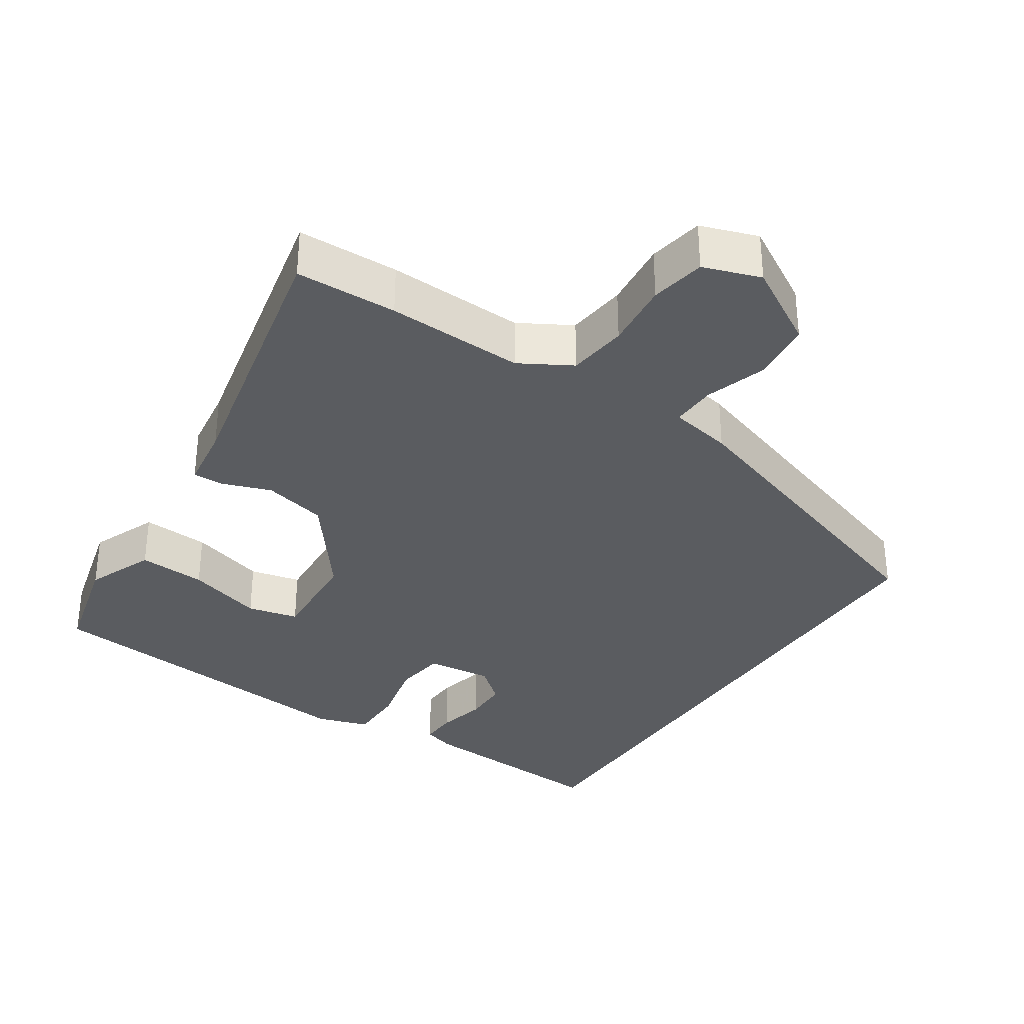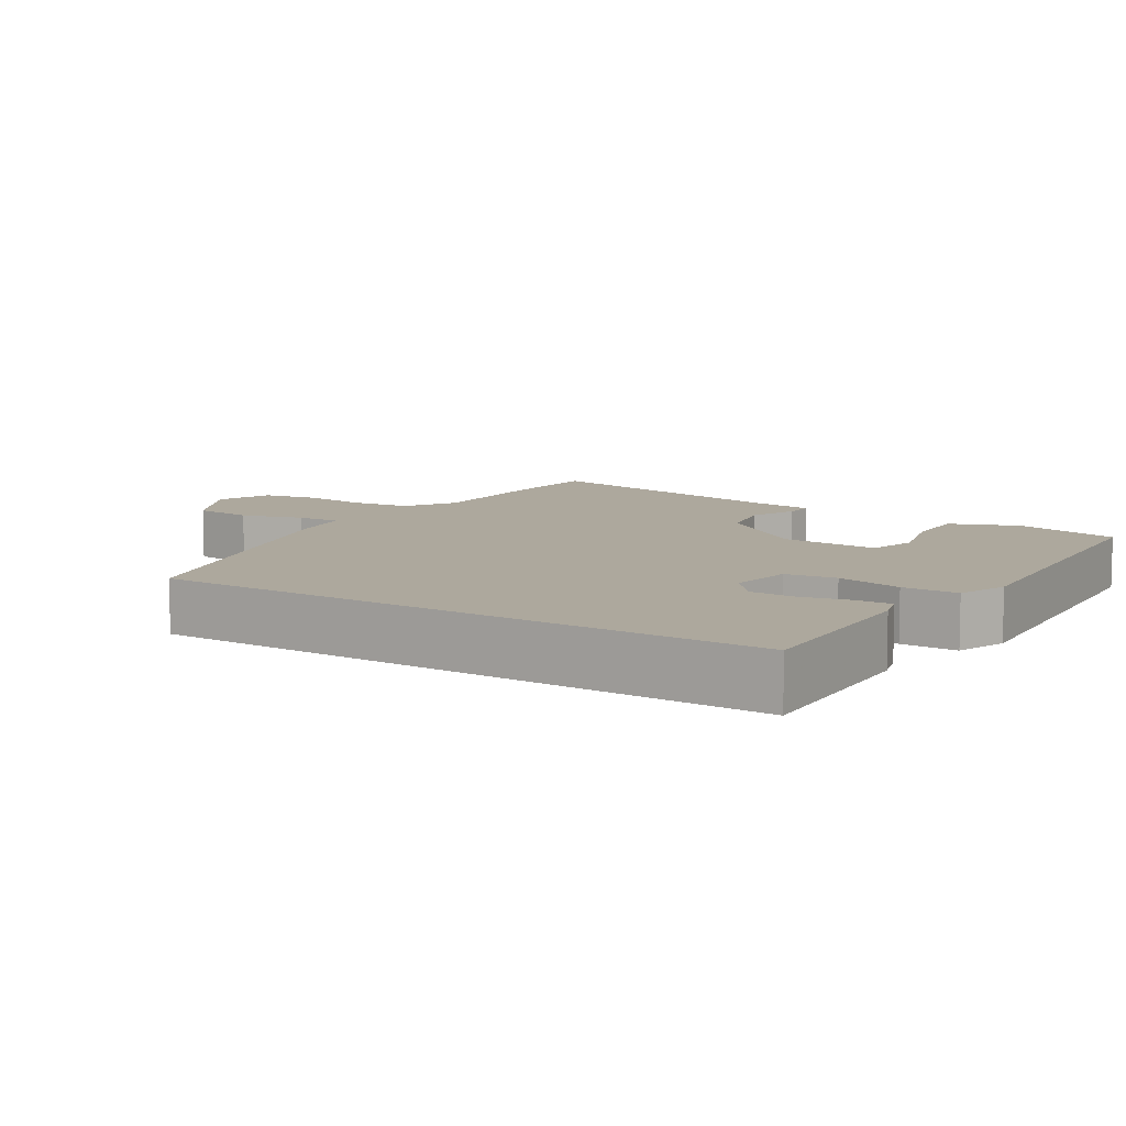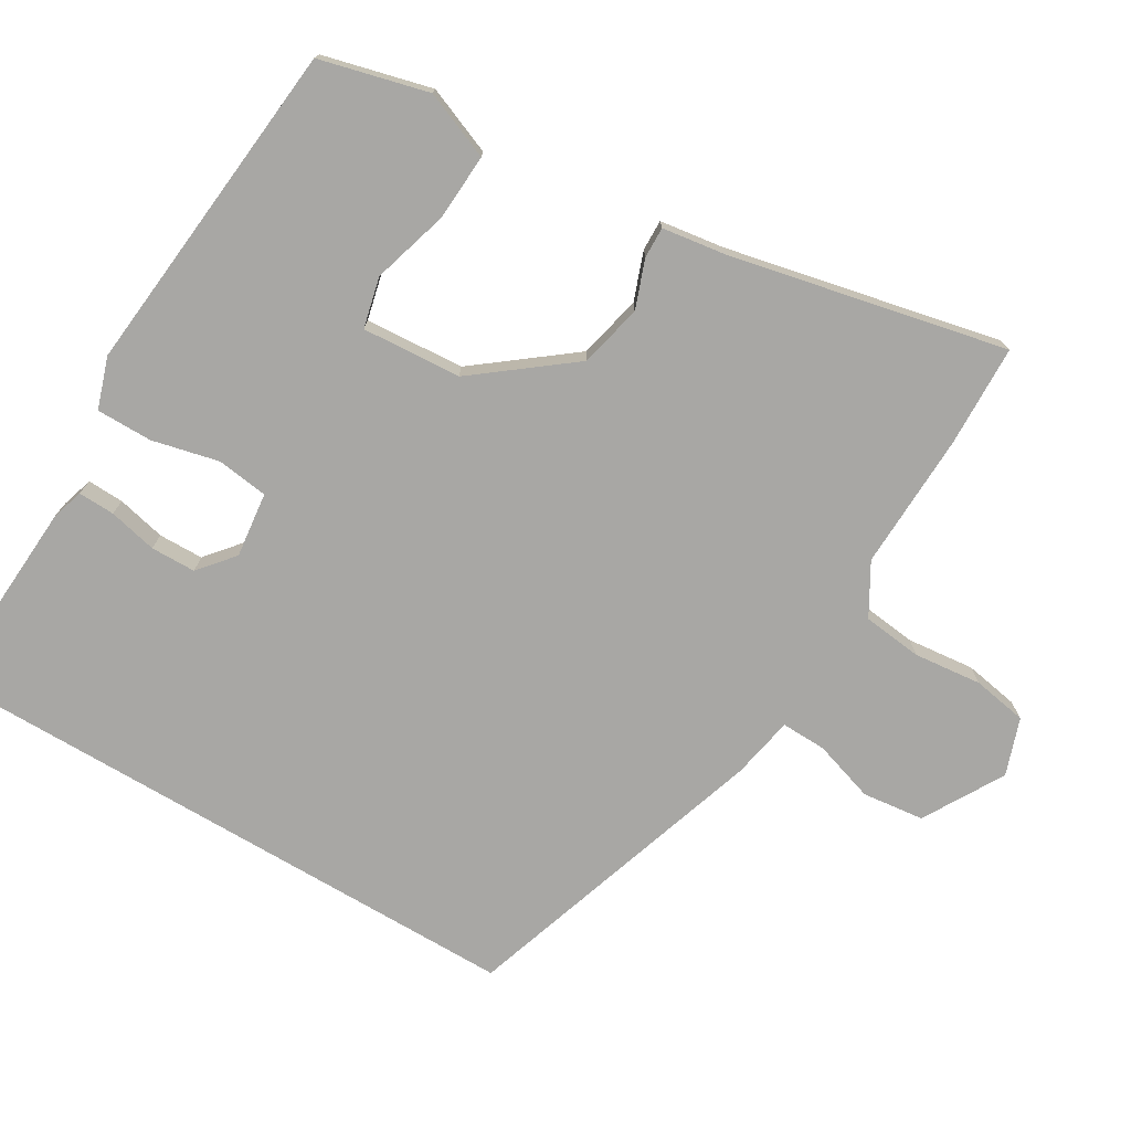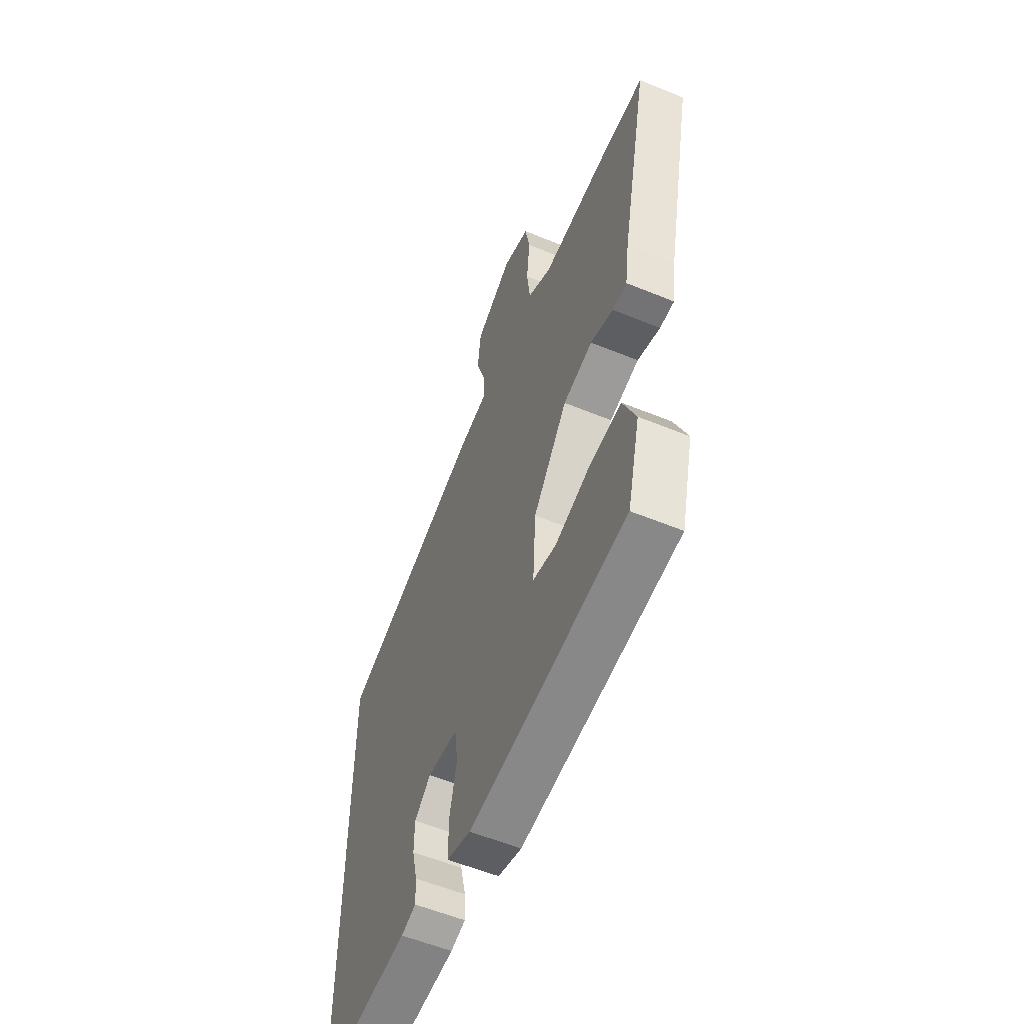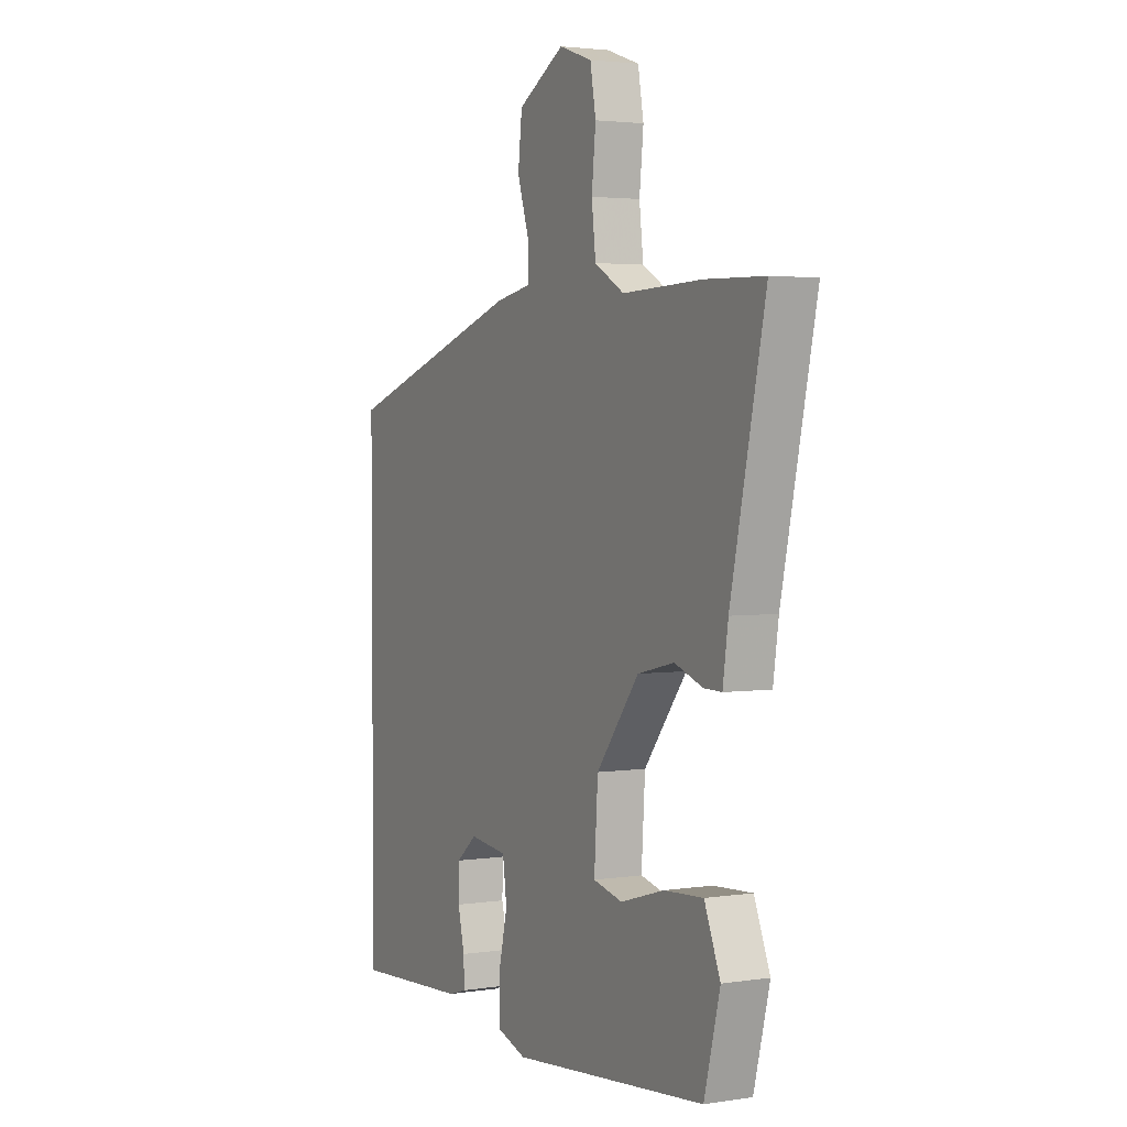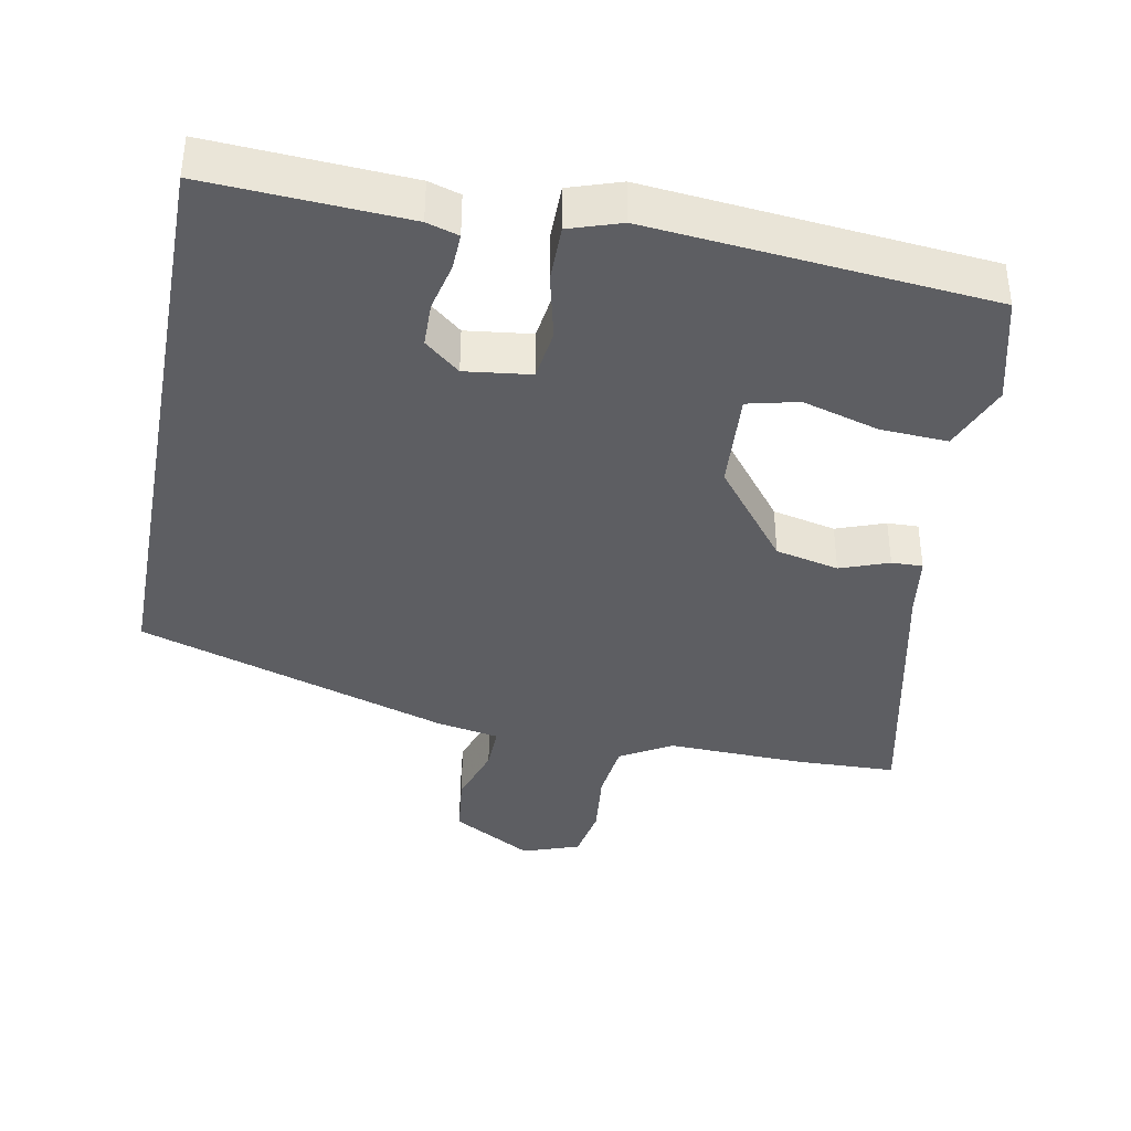
<metadata>
{"format":"obj","ext":"obj","renderer":"f3d","projection":"perspective","resolution":1024,"background":"white","views":[{"elev":-33.7,"azim":-33.5,"up":"+Y"},{"elev":8.7,"azim":123.6,"up":"+Y"},{"elev":-74.6,"azim":-120.6,"up":"+Y"},{"elev":-57.2,"azim":-113.1,"up":"+Z"},{"elev":2.9,"azim":-117.7,"up":"+Z"},{"elev":-38.8,"azim":169.5,"up":"+Y"}]}
</metadata>
<code>
v 0.5 0.07 -0.512
v 0.218 0.07 -0.494
v 0.173 0.07 -0.48
v 0.175 0.07 -0.428
v 0.191 0.07 -0.359
v 0.19 0.07 -0.295
v 0.14 0.07 -0.253
v 0.047 0.07 -0.264
v 0.037 0.07 -0.337
v 0.059 0.07 -0.432
v 0.059 0.07 -0.512
v -0.014 0.07 -0.536
v -0.495 0.07 -0.488
v -0.534 0.07 -0.334
v -0.495 0.07 -0.238
v -0.399 0.07 -0.244
v -0.291 0.07 -0.276
v -0.219 0.07 -0.259
v -0.228 0.07 -0.118
v -0.333 0.07 0.018
v -0.423 0.07 0.039
v -0.492 0.07 0.014
v -0.536 0.07 0.013
v -0.549 0.07 0.104
v -0.633 0.07 0.496
v -0.489 0.07 0.5
v -0.294 0.07 0.493
v -0.221 0.07 0.535
v -0.211 0.07 0.62
v -0.221 0.07 0.716
v -0.207 0.07 0.794
v -0.126 0.07 0.822
v -0.012 0.07 0.756
v -0.002 0.07 0.668
v -0.03 0.07 0.581
v -0.032 0.07 0.517
v 0.057 0.07 0.5
v 0.5 0.07 0.354
v 0.5 0 -0.512
v 0.218 0 -0.494
v 0.173 0 -0.48
v 0.175 0 -0.428
v 0.191 0 -0.359
v 0.19 0 -0.295
v 0.14 0 -0.253
v 0.047 0 -0.264
v 0.037 0 -0.337
v 0.059 0 -0.432
v 0.059 0 -0.512
v -0.014 0 -0.536
v -0.495 0 -0.488
v -0.534 0 -0.334
v -0.495 0 -0.238
v -0.399 0 -0.244
v -0.291 0 -0.276
v -0.219 0 -0.259
v -0.228 0 -0.118
v -0.333 0 0.018
v -0.423 0 0.039
v -0.492 0 0.014
v -0.536 0 0.013
v -0.549 0 0.104
v -0.633 0 0.496
v -0.489 0 0.5
v -0.294 0 0.493
v -0.221 0 0.535
v -0.211 0 0.62
v -0.221 0 0.716
v -0.207 0 0.794
v -0.126 0 0.822
v -0.012 0 0.756
v -0.002 0 0.668
v -0.03 0 0.581
v -0.032 0 0.517
v 0.057 0 0.5
v 0.5 0 0.354
f 36 37 38 1
f 32 33 34 35
f 32 35 36
f 29 30 31 32
f 28 29 32 36
f 27 28 36 1
f 24 25 26 27
f 21 22 23 24
f 20 21 24 27
f 19 20 27
f 14 15 16 17
f 14 17 18
f 13 14 18
f 12 13 18
f 9 10 11 12
f 8 9 12 18
f 7 8 18 19
f 2 3 4 5
f 2 5 6
f 1 2 6
f 27 1 6 7
f 7 19 27
f 39 76 75 74
f 73 72 71 70
f 74 73 70
f 70 69 68 67
f 74 70 67 66
f 39 74 66 65
f 65 64 63 62
f 62 61 60 59
f 65 62 59 58
f 65 58 57
f 55 54 53 52
f 56 55 52
f 56 52 51
f 56 51 50
f 50 49 48 47
f 56 50 47 46
f 57 56 46 45
f 43 42 41 40
f 44 43 40
f 44 40 39
f 45 44 39 65
f 65 57 45
f 1 39 40 2
f 2 40 41 3
f 3 41 42 4
f 4 42 43 5
f 5 43 44 6
f 6 44 45 7
f 7 45 46 8
f 8 46 47 9
f 9 47 48 10
f 10 48 49 11
f 11 49 50 12
f 12 50 51 13
f 13 51 52 14
f 14 52 53 15
f 15 53 54 16
f 16 54 55 17
f 17 55 56 18
f 18 56 57 19
f 19 57 58 20
f 20 58 59 21
f 21 59 60 22
f 22 60 61 23
f 23 61 62 24
f 24 62 63 25
f 25 63 64 26
f 26 64 65 27
f 27 65 66 28
f 28 66 67 29
f 29 67 68 30
f 30 68 69 31
f 31 69 70 32
f 32 70 71 33
f 33 71 72 34
f 34 72 73 35
f 35 73 74 36
f 36 74 75 37
f 37 75 76 38
f 38 76 39 1

</code>
